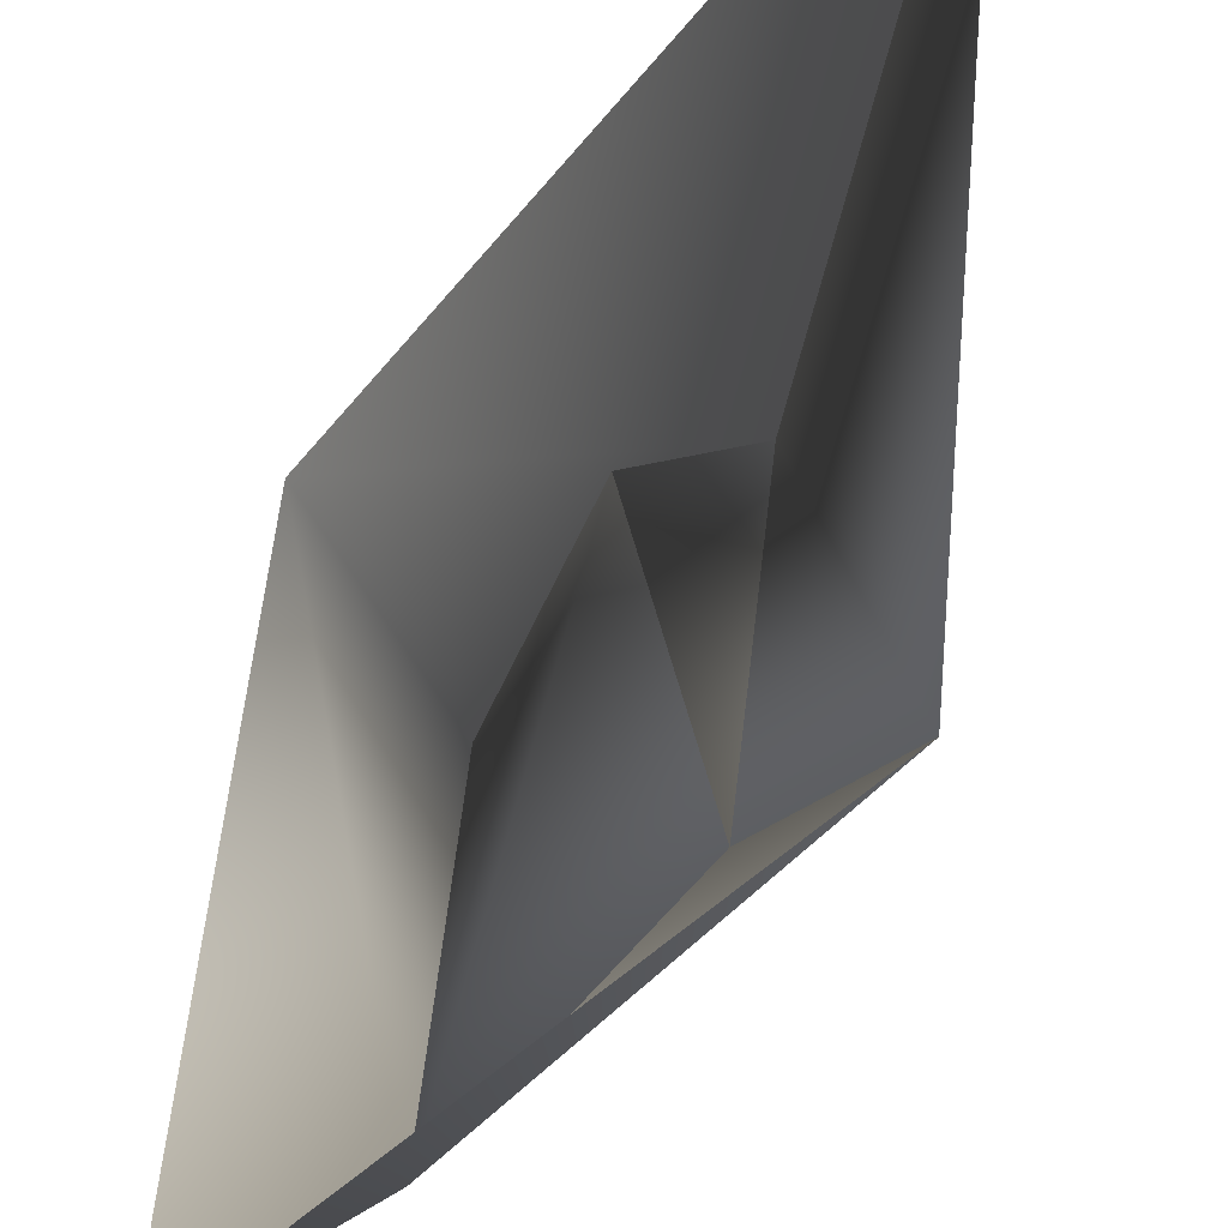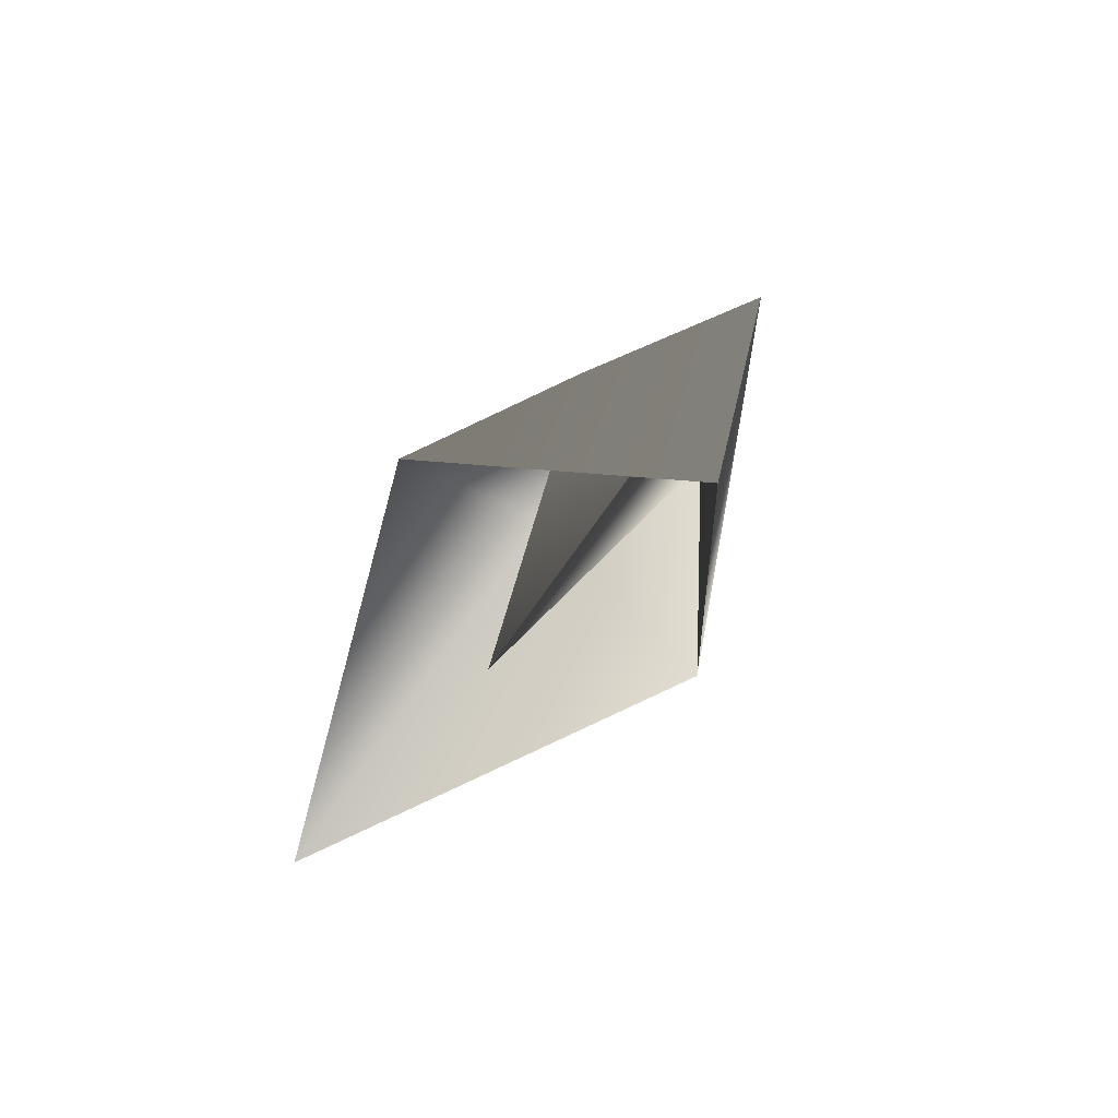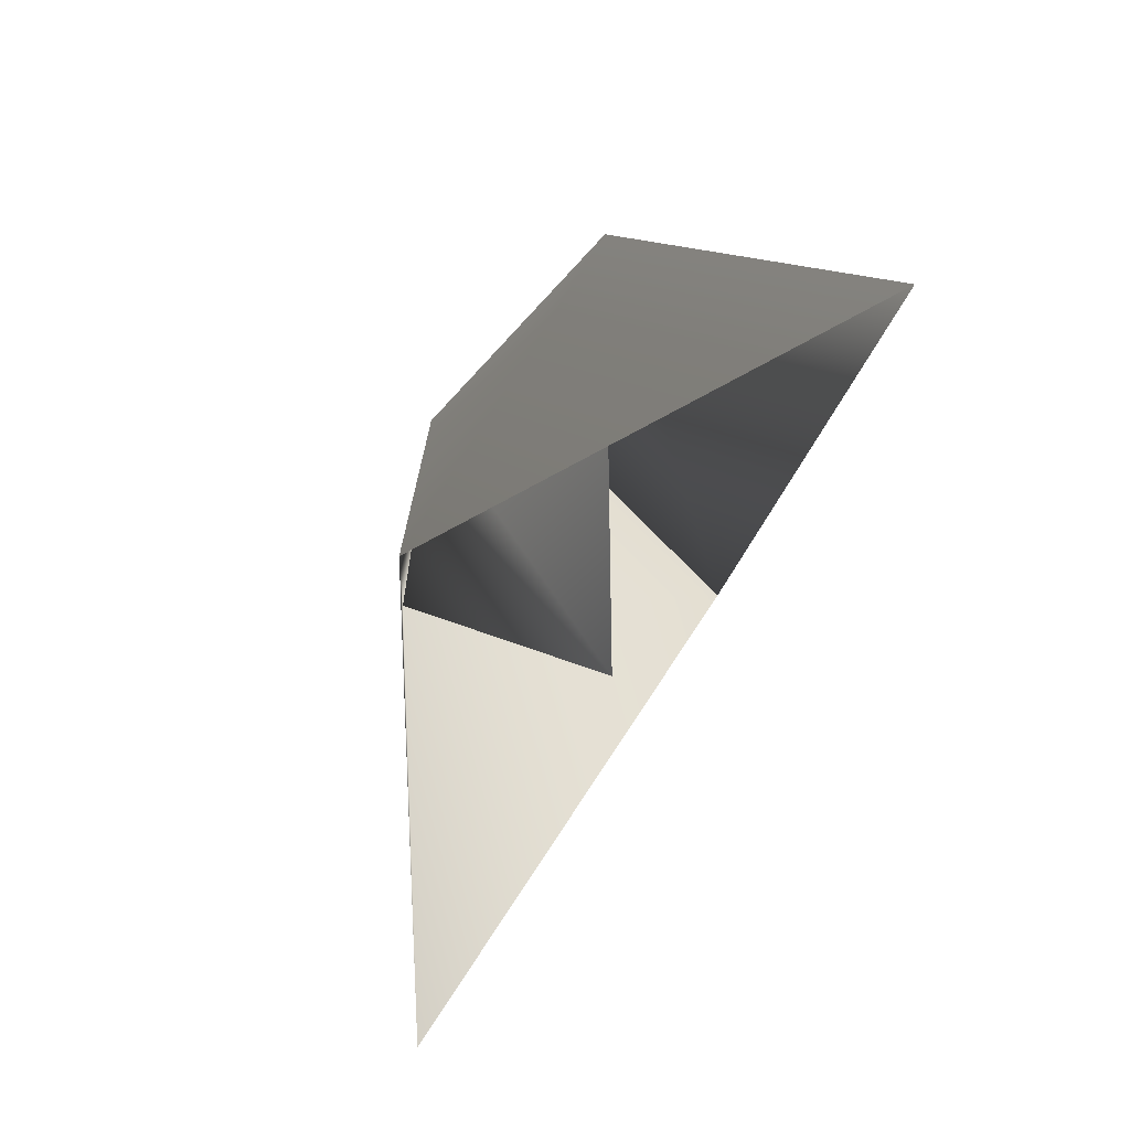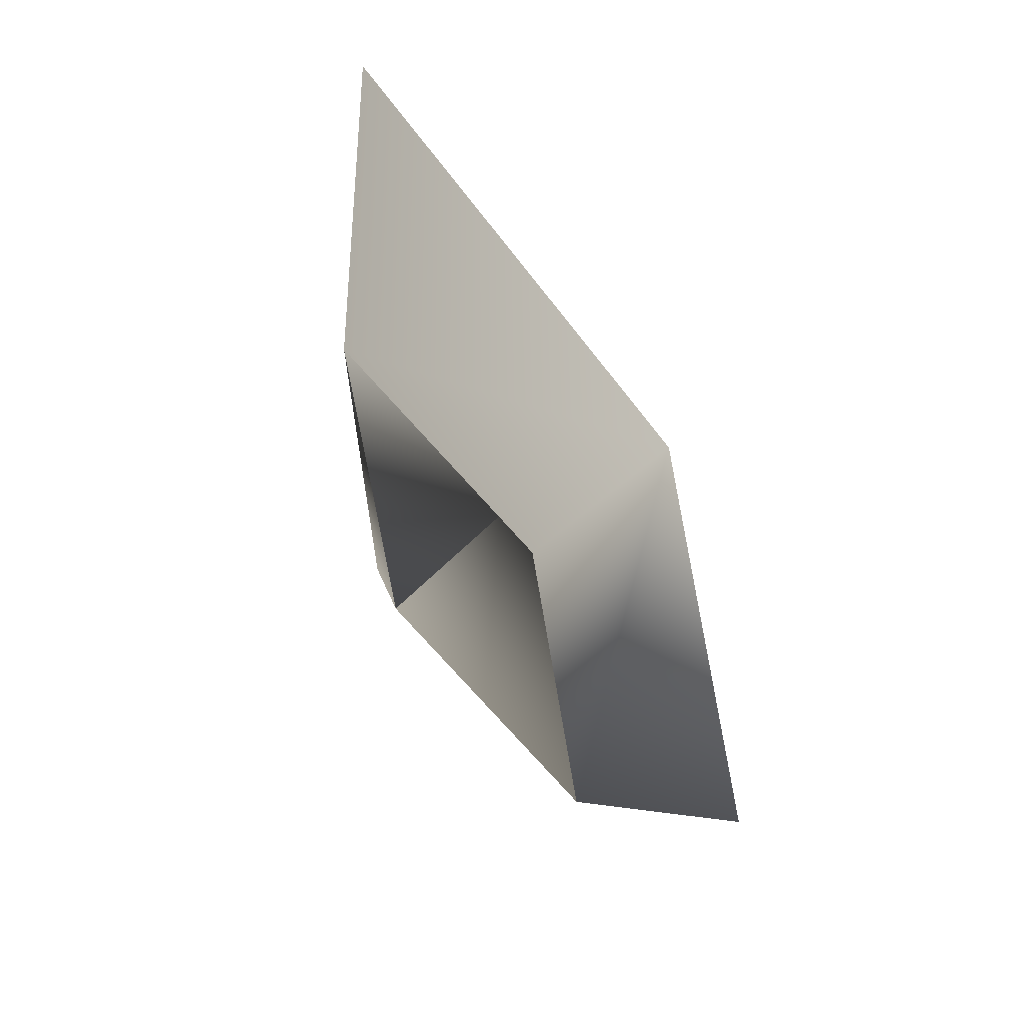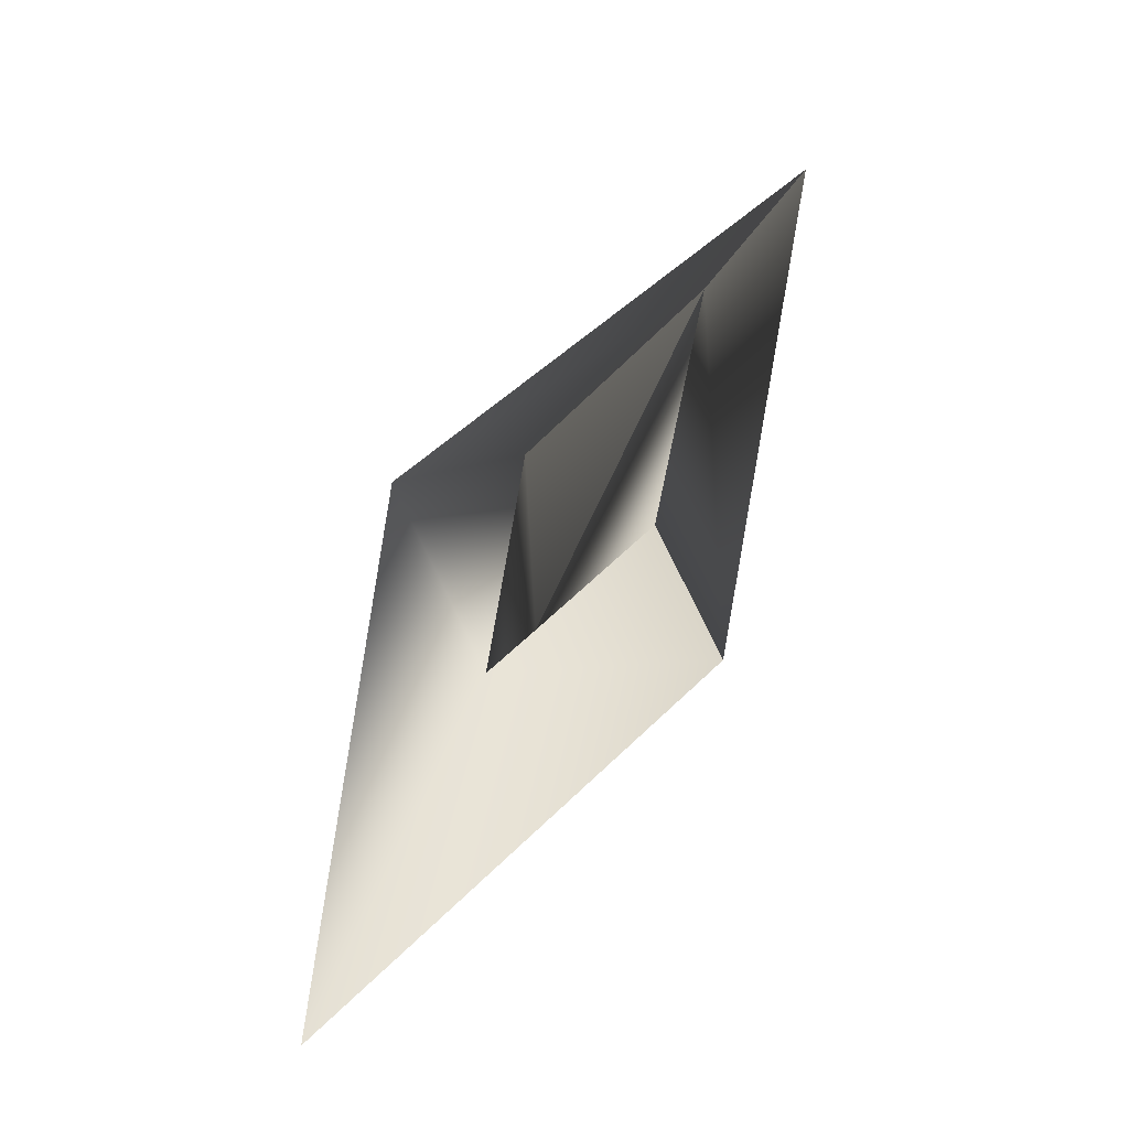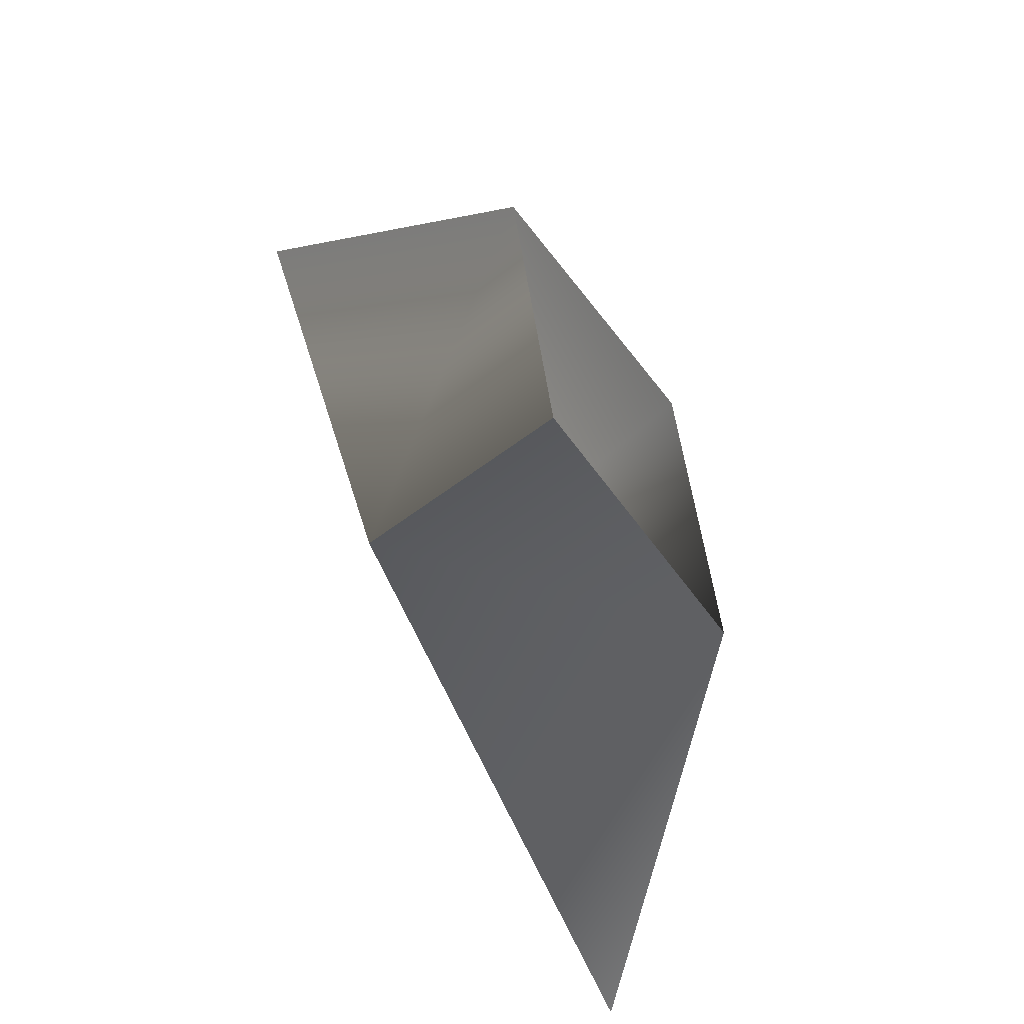
<metadata>
{"format":"obj","ext":"obj","renderer":"f3d","projection":"perspective","resolution":1024,"background":"white","views":[{"elev":62.0,"azim":176.7,"up":"+Y"},{"elev":52.2,"azim":-153.5,"up":"+Z"},{"elev":46.8,"azim":162.4,"up":"+Z"},{"elev":18.5,"azim":15.6,"up":"+Z"},{"elev":24.0,"azim":-170.2,"up":"+Z"},{"elev":-35.8,"azim":-27.4,"up":"+Z"}]}
</metadata>
<code>
o
v 0.895 0.2914 -1.75
v 0.5413 0.2639 0.277
v -0.5413 0.2486 -0.277
v -0.895 0.2212 1.75
v -0.05305 2.998 0.02789
v 1.226 1.975 0.6614
v -1.291 1.939 -0.6268
v -1.824 3.346 3.479
v 1.702 3.485 -3.415
f 5 1 2
f 5 3 4
f 5 2 4
f 5 3 1
f 6 1 2
f 6 2 4
f 7 3 4
f 7 3 1
f 8 7 4
f 8 6 4
f 9 7 1
f 6 9 1

</code>
